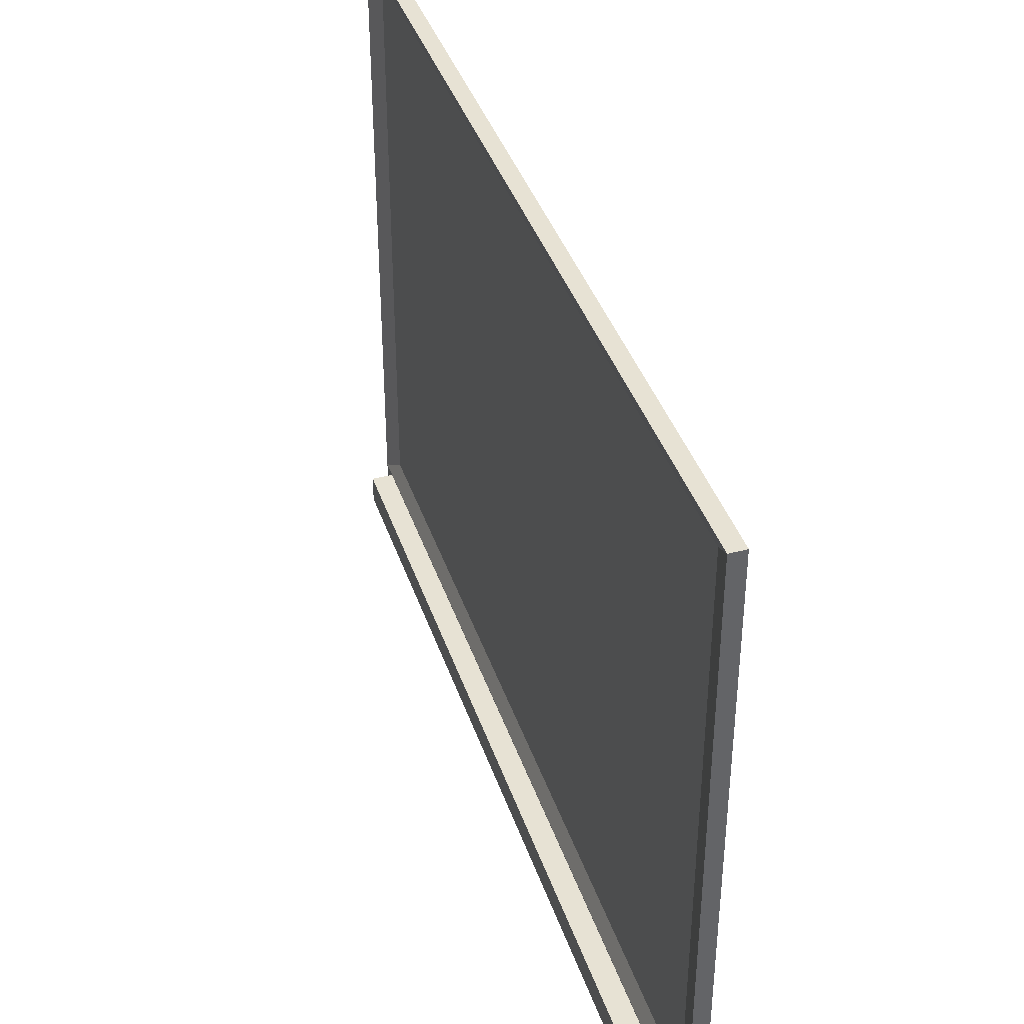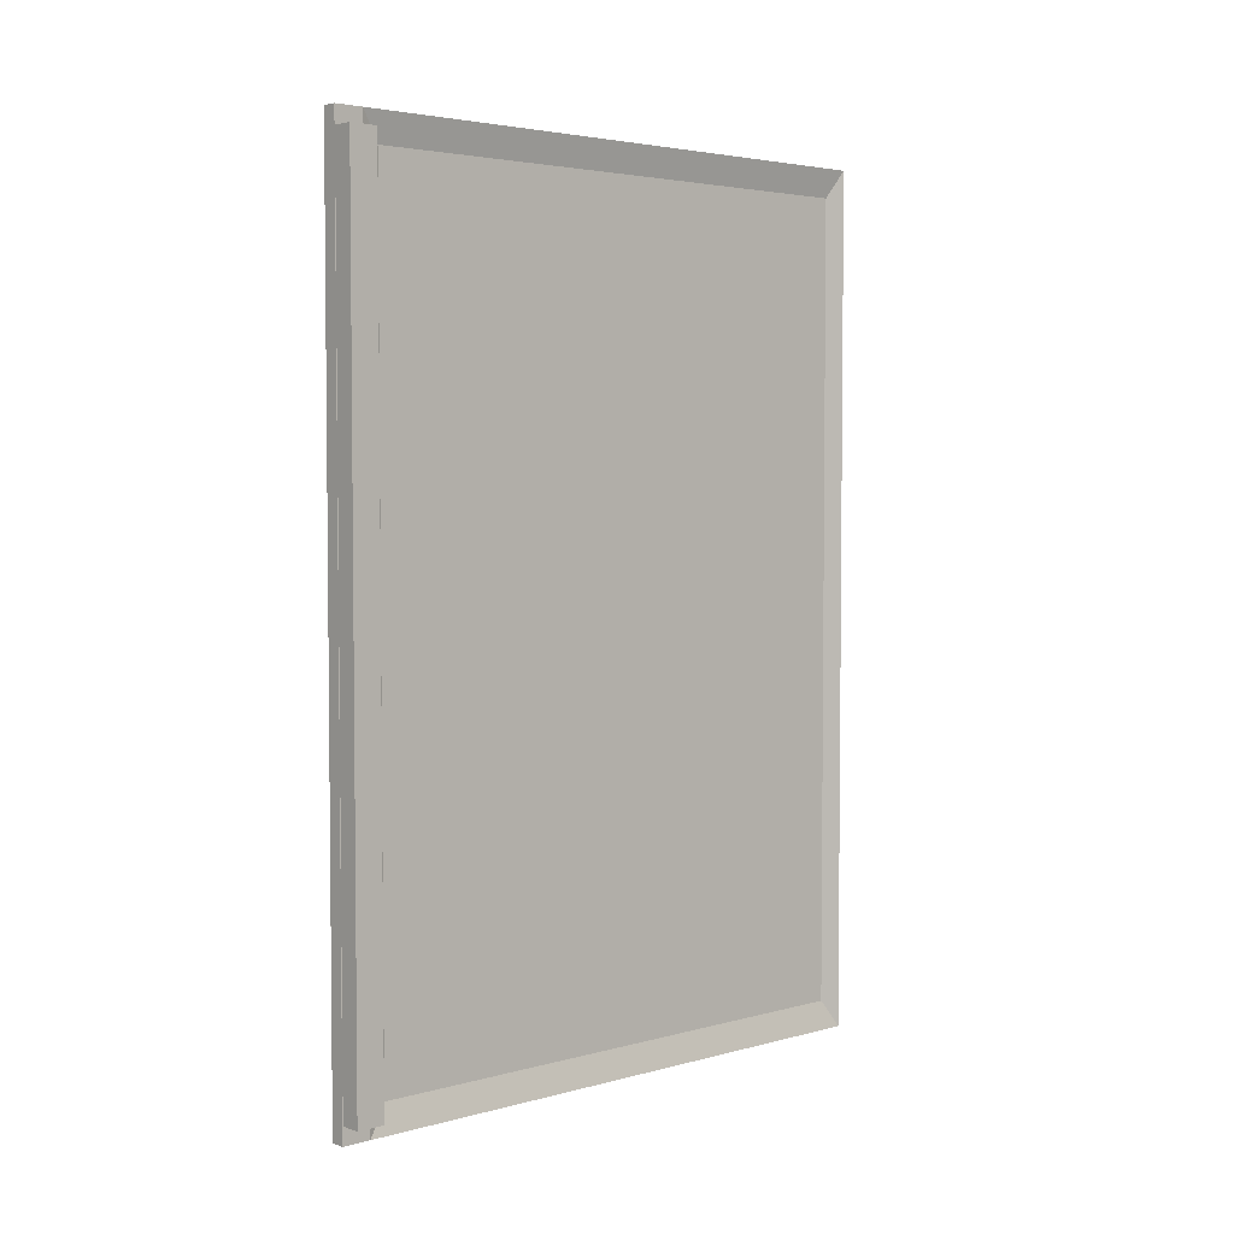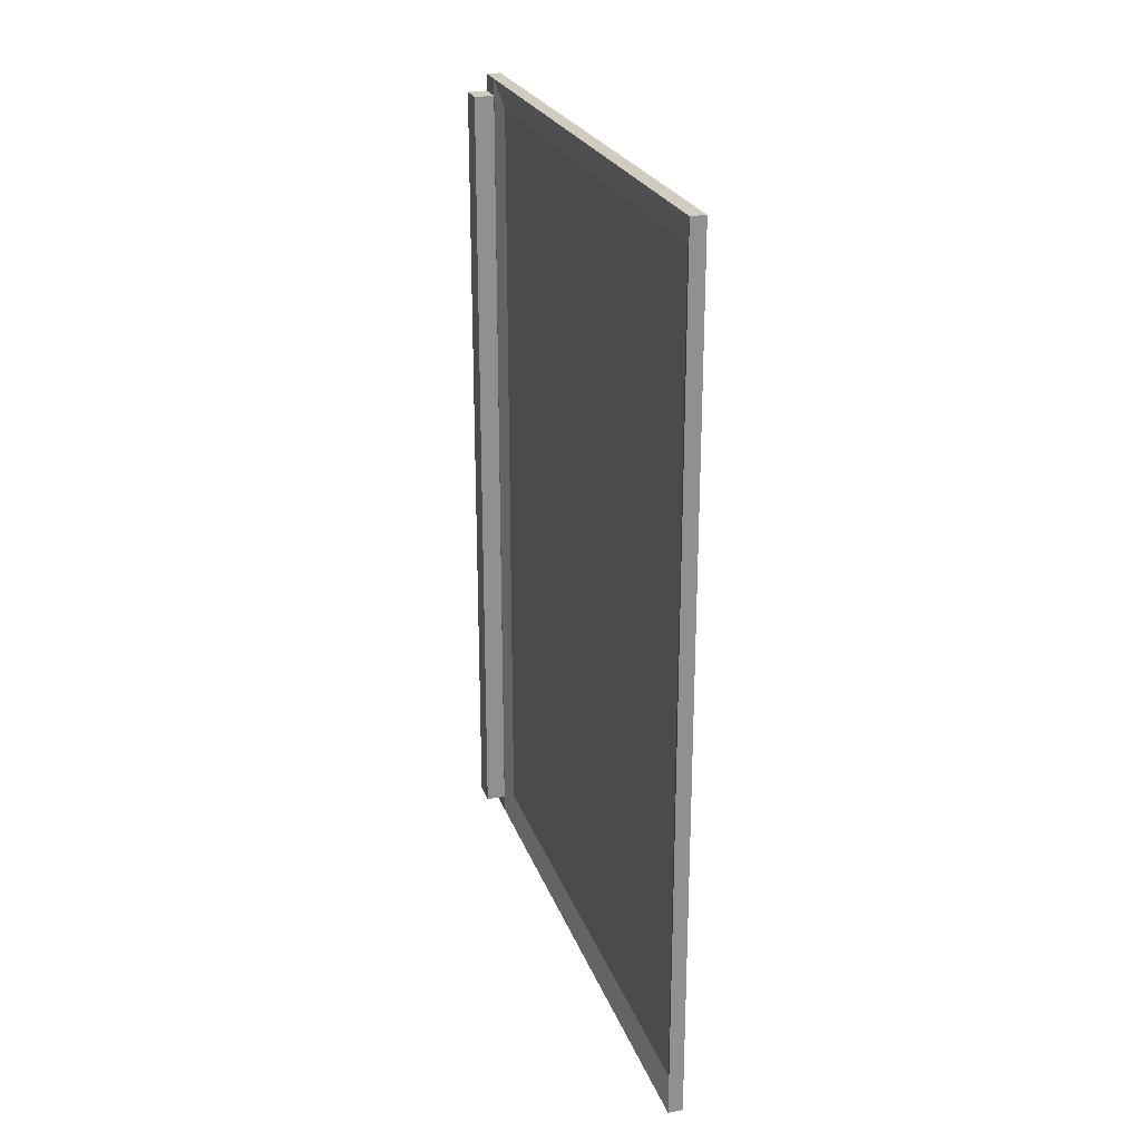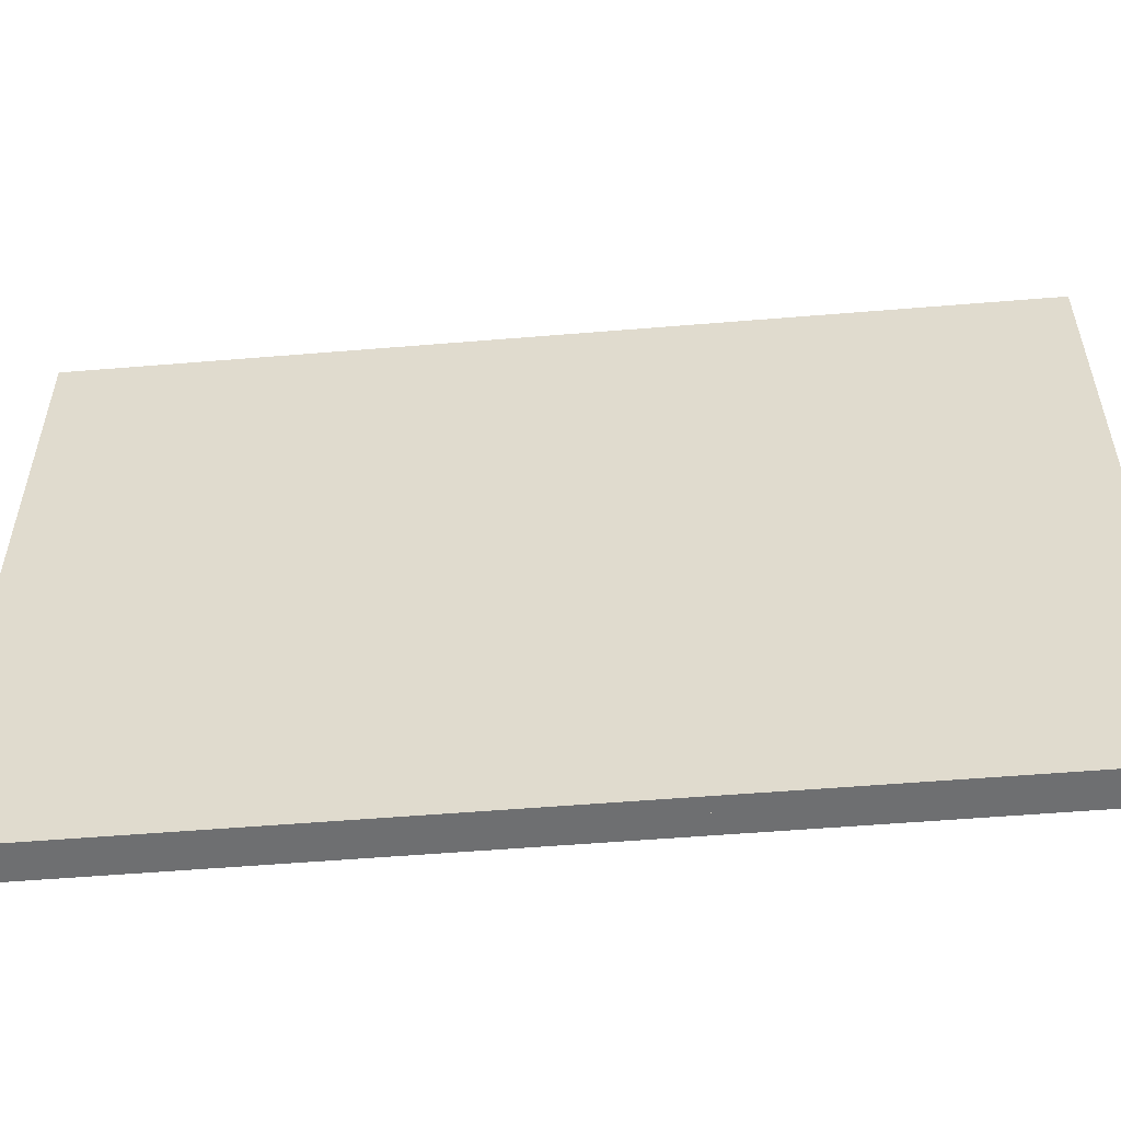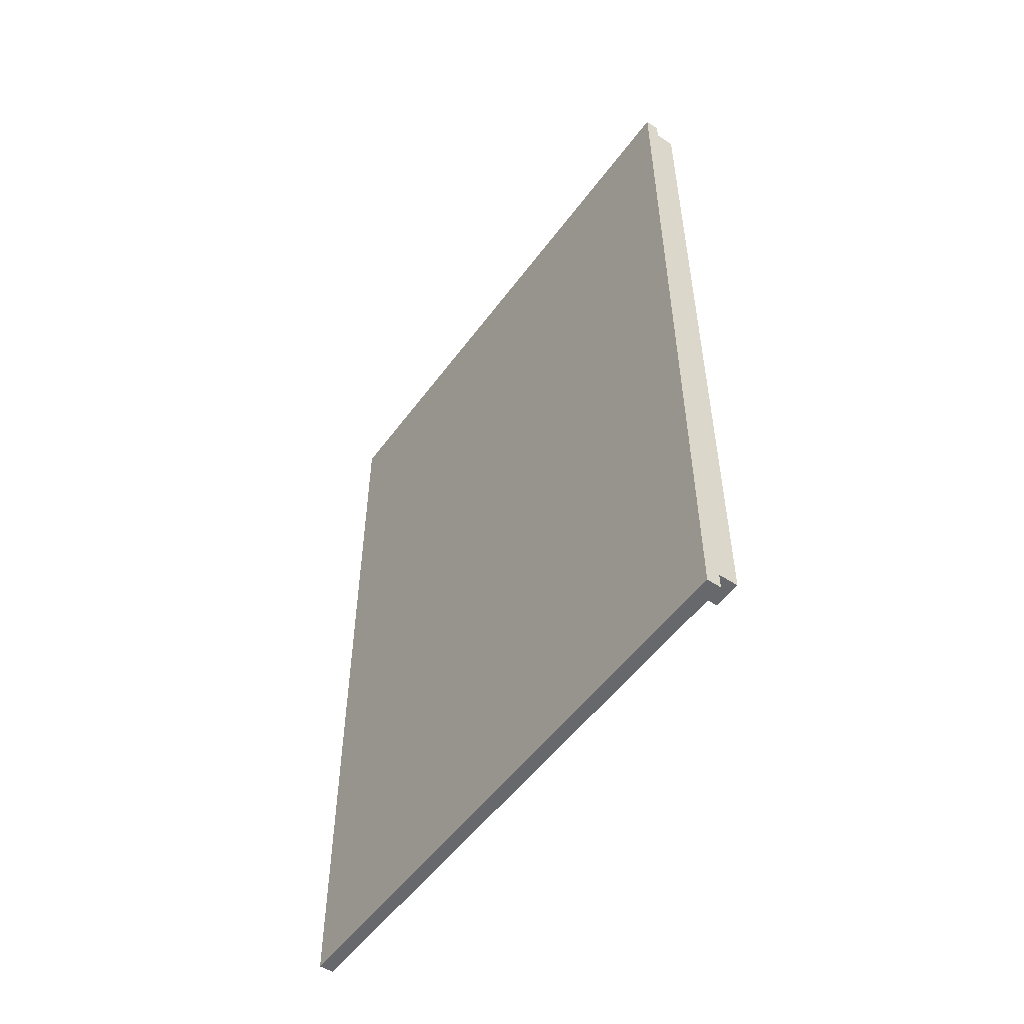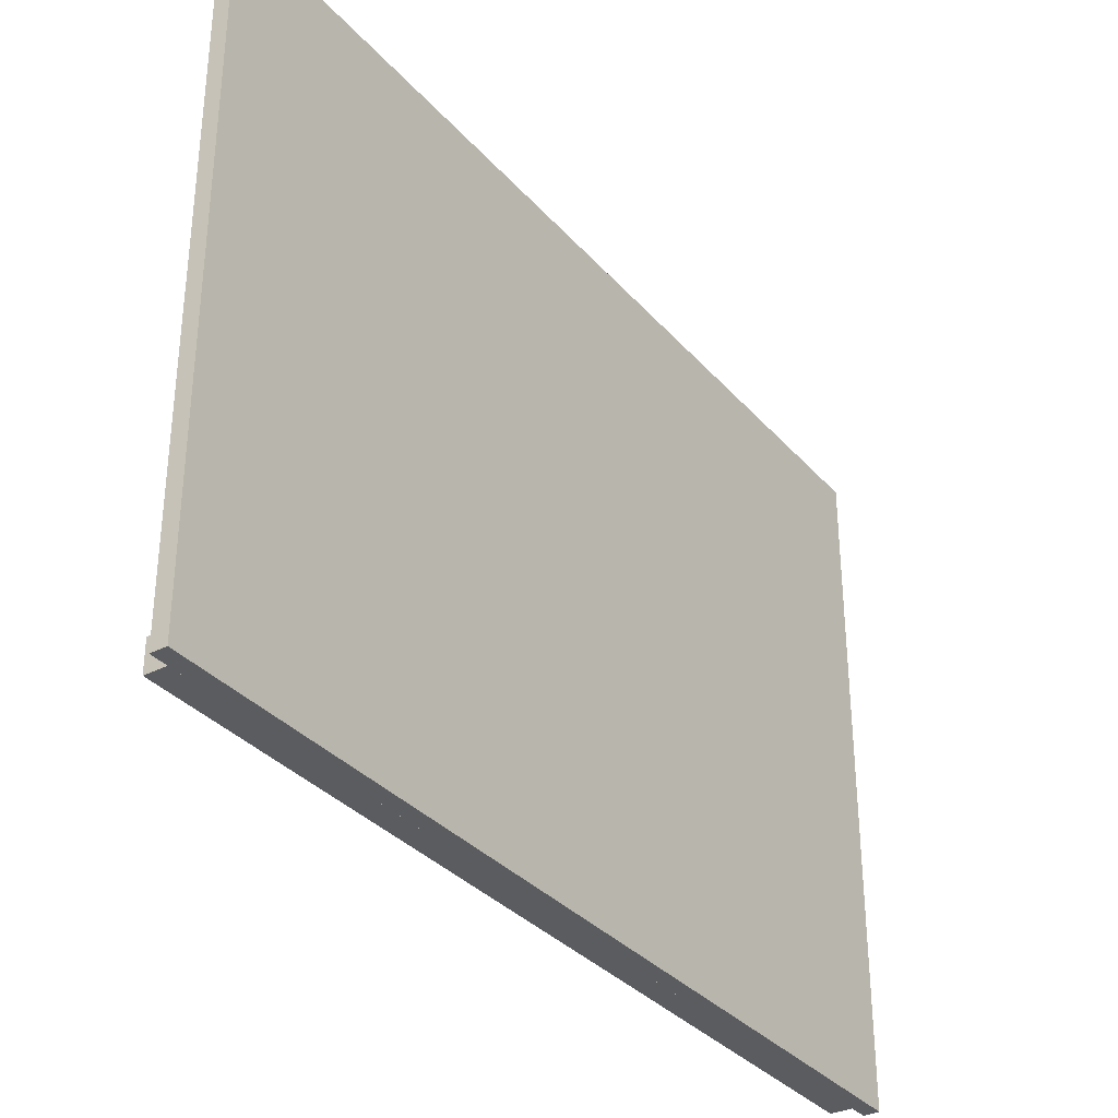
<metadata>
{"format":"obj","ext":"obj","renderer":"f3d","projection":"perspective","resolution":1024,"background":"white","views":[{"elev":39.7,"azim":162.2,"up":"+Y"},{"elev":3.7,"azim":48.0,"up":"+Z"},{"elev":24.1,"azim":163.0,"up":"+Z"},{"elev":-54.5,"azim":-85.0,"up":"+Y"},{"elev":-52.5,"azim":-35.3,"up":"+Z"},{"elev":-33.8,"azim":-145.5,"up":"+Y"}]}
</metadata>
<code>
o Cubo
v -1 1.626 1.571
v -1 1.76 1.571
v -1 1.626 -2.498
v -1 1.76 -2.498
v -0.9309 1.626 1.571
v -0.9309 1.76 1.571
v -0.9309 1.626 -2.498
v -0.9309 1.76 -2.498
v -1 4.514 1.571
v -1 4.514 -2.498
v -0.9309 4.514 -2.498
v -0.9309 4.514 1.571
v -0.9601 1.85 -2.365
v -0.9601 1.85 1.438
v -0.9601 4.424 -2.365
v -0.9601 4.424 1.438
v -0.9309 1.758 -2.415
v -0.9309 1.628 -2.415
v -0.9309 1.628 1.488
v -0.9309 1.758 1.488
v -0.8338 1.758 -2.415
v -0.8338 1.628 -2.415
v -0.8338 1.628 1.488
v -0.8338 1.758 1.488
g Cubo_Cubo_Materiais.001
f 6 8 13 14
f 12 6 14 16
f 8 11 15 13
f 11 12 16 15
f 22 21 24 23
g Cubo_Cubo_Materiais
f 1 2 4 3
f 3 4 8 7
f 8 6 20 17
f 5 6 2 1
f 3 7 5 1
f 11 10 9 12
f 4 2 9 10
f 2 6 12 9
f 8 4 10 11
f 17 20 24 21
f 7 8 17 18
f 6 5 19 20
f 5 7 18 19
f 18 17 21 22
f 20 19 23 24
f 19 18 22 23
g Cubo_Cubo_Materiais.002
f 14 13 15 16

</code>
